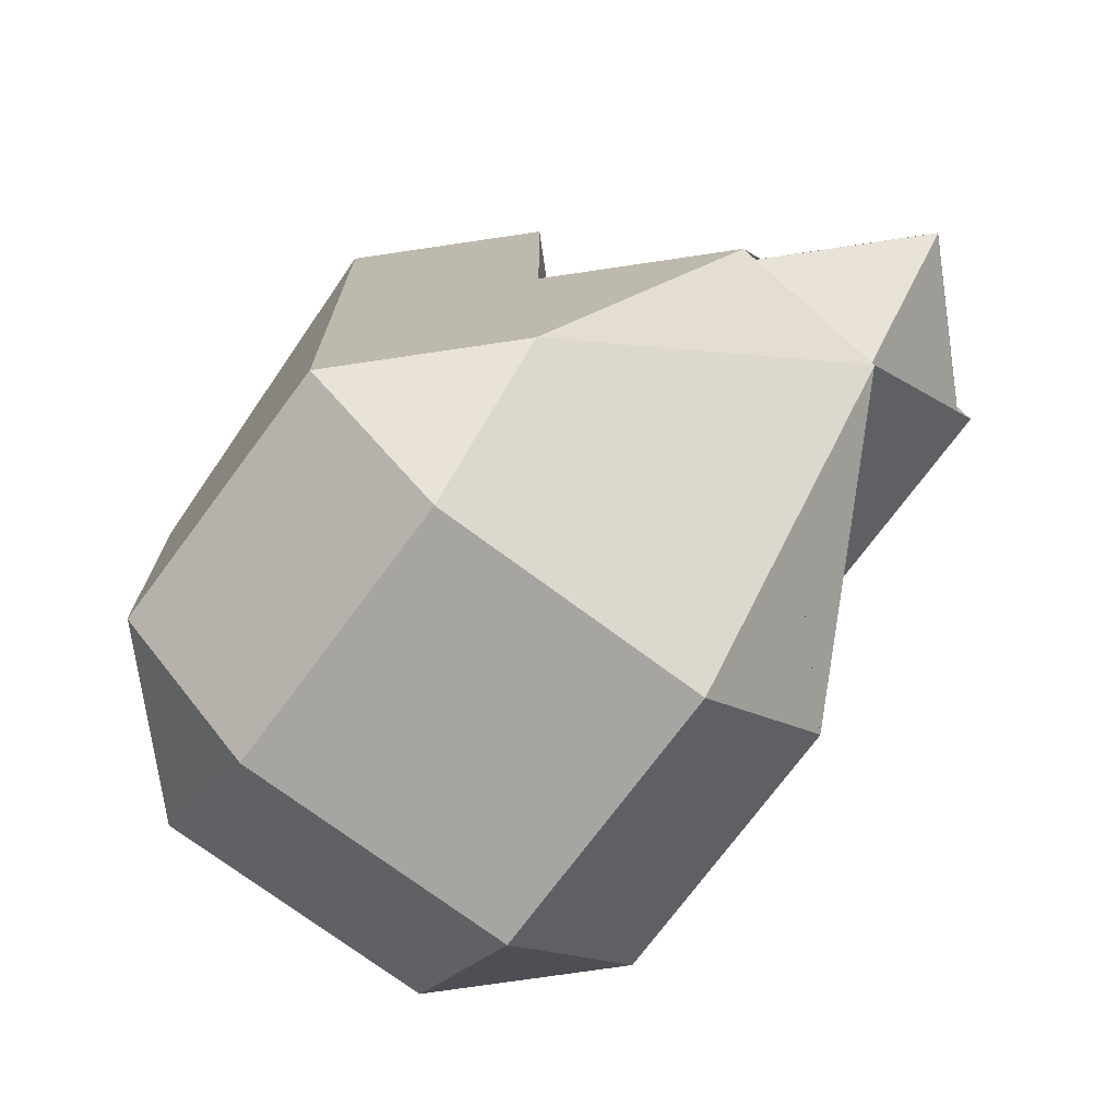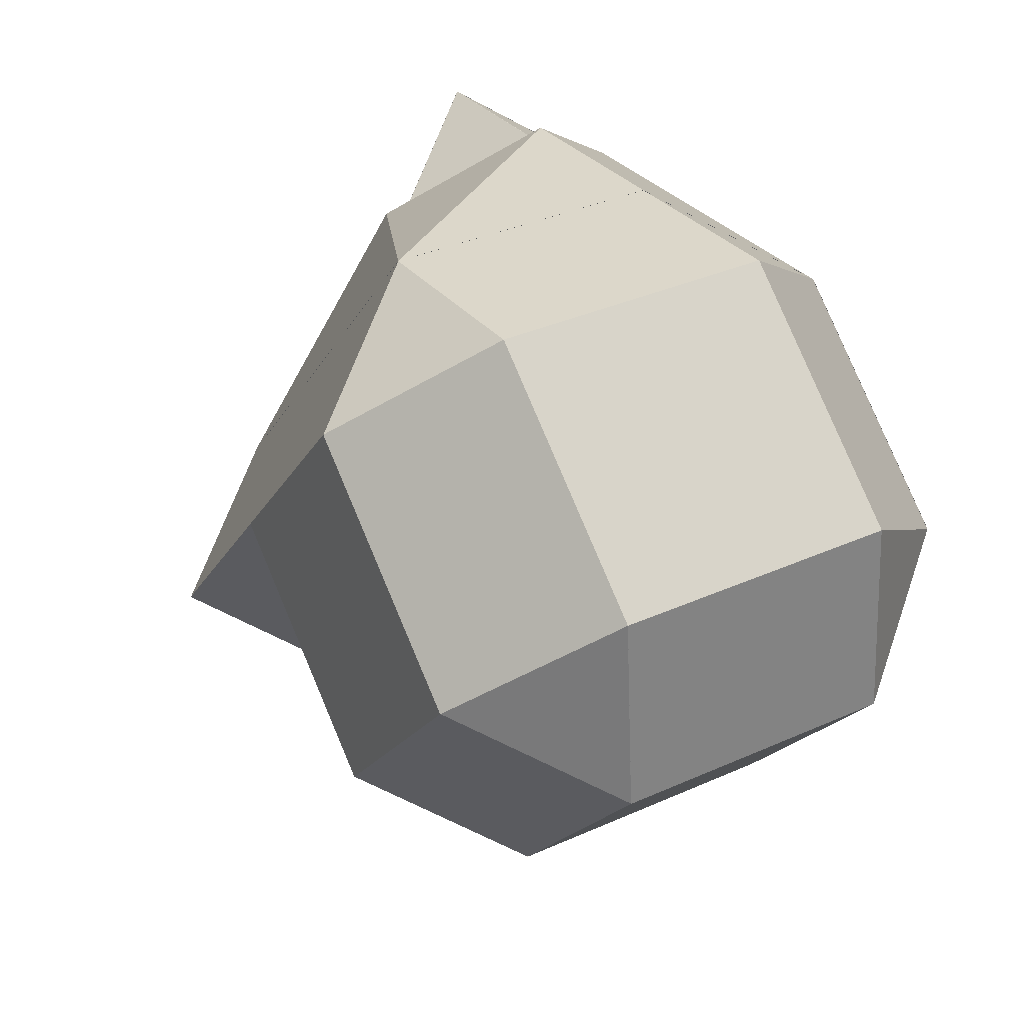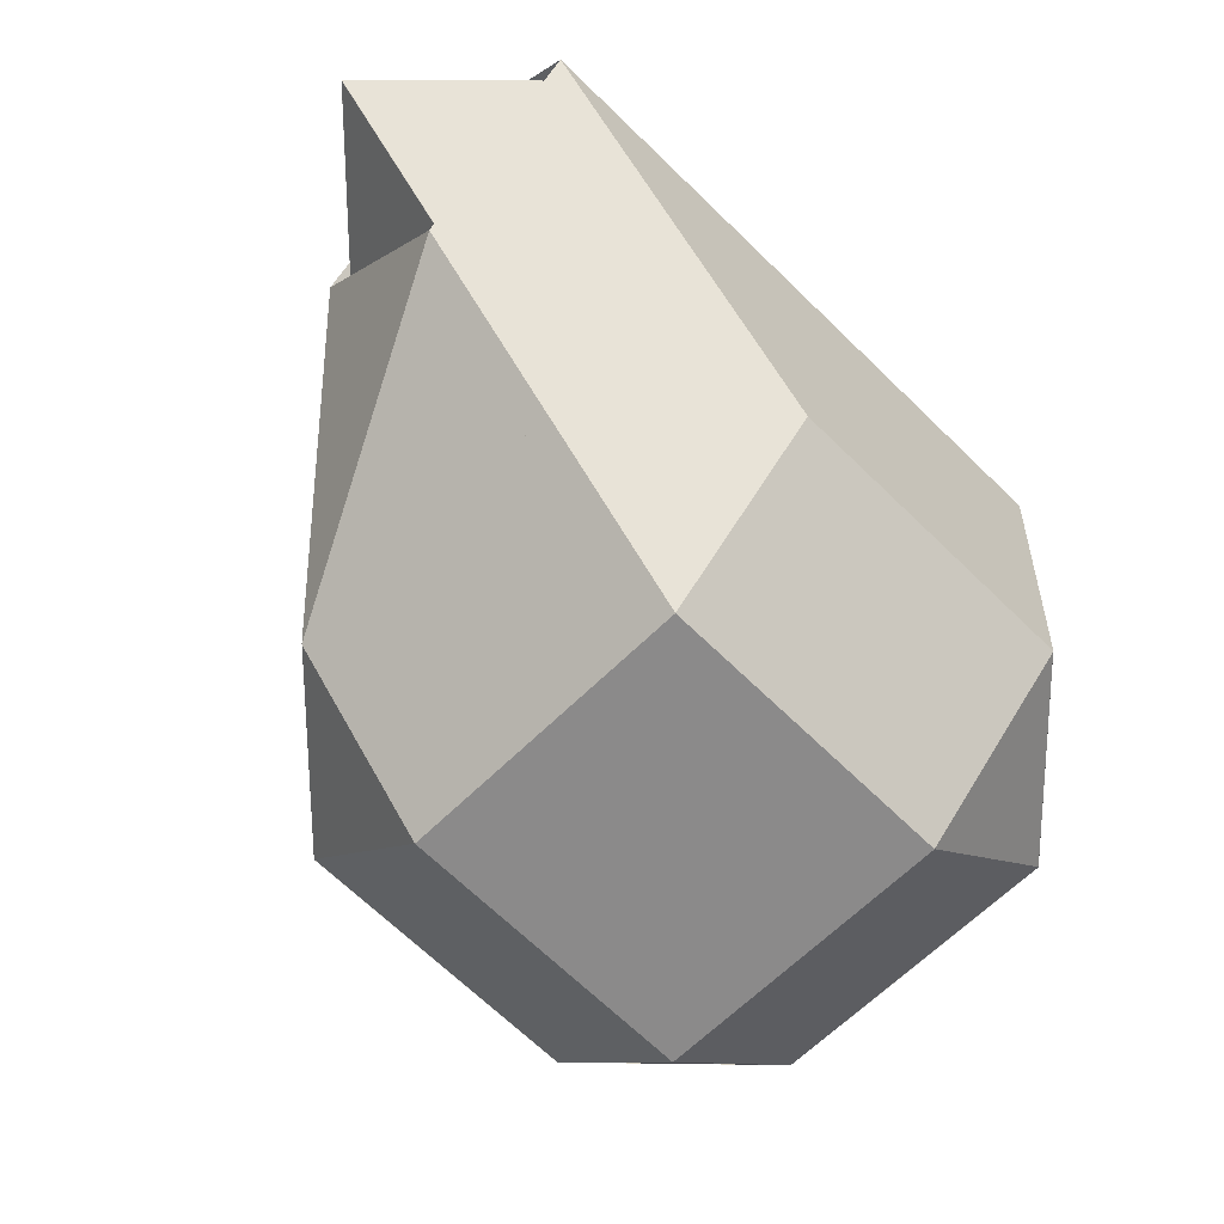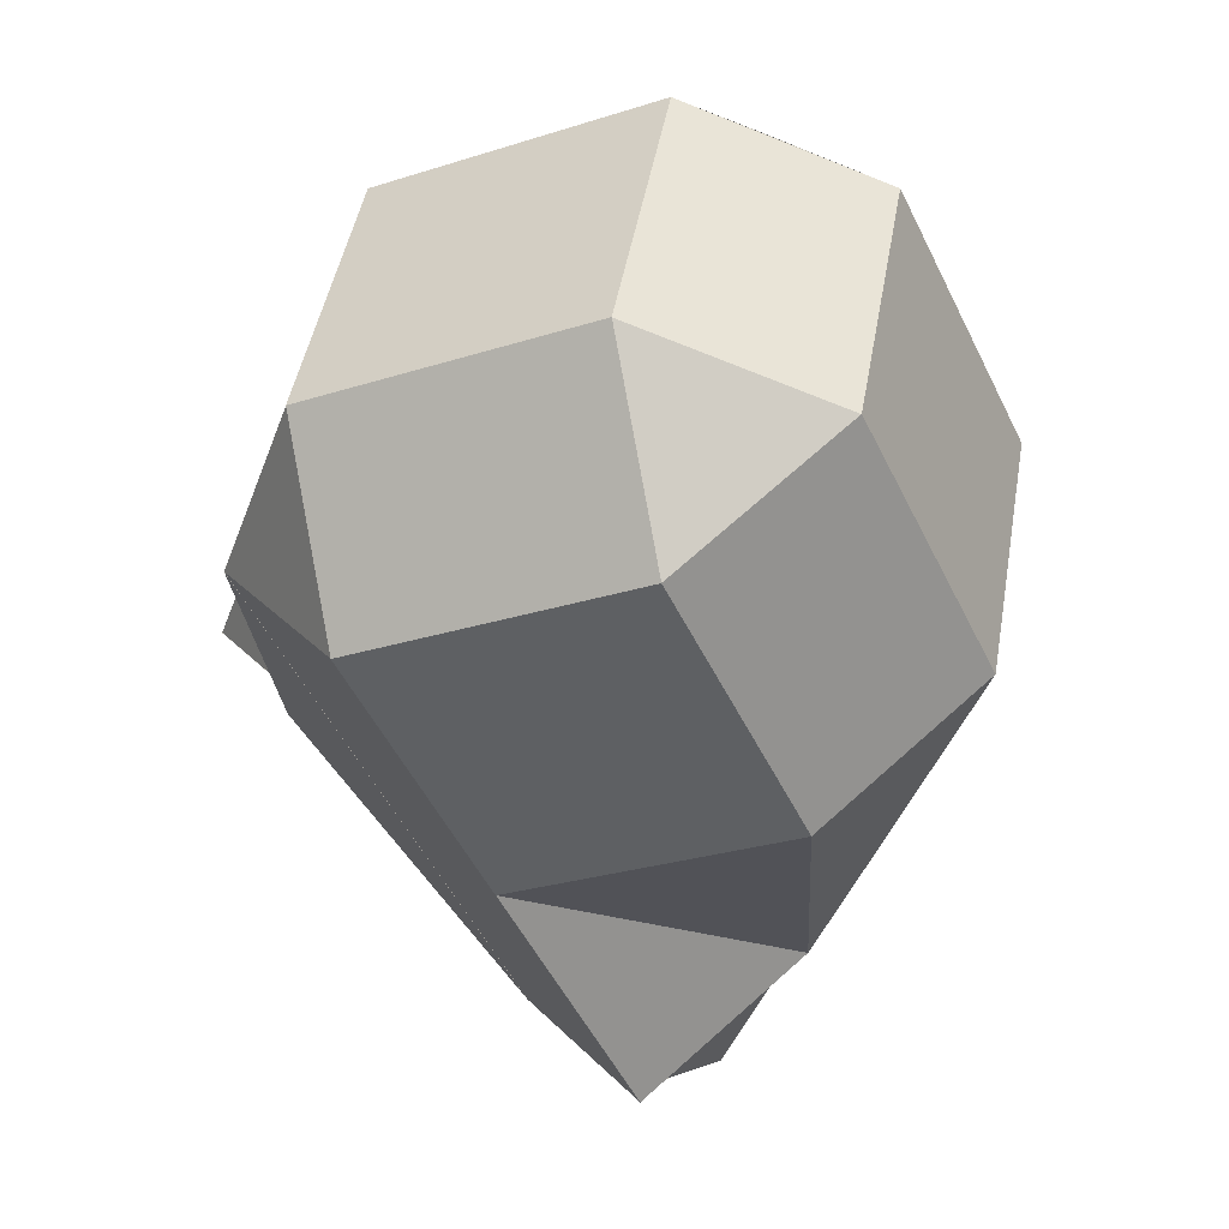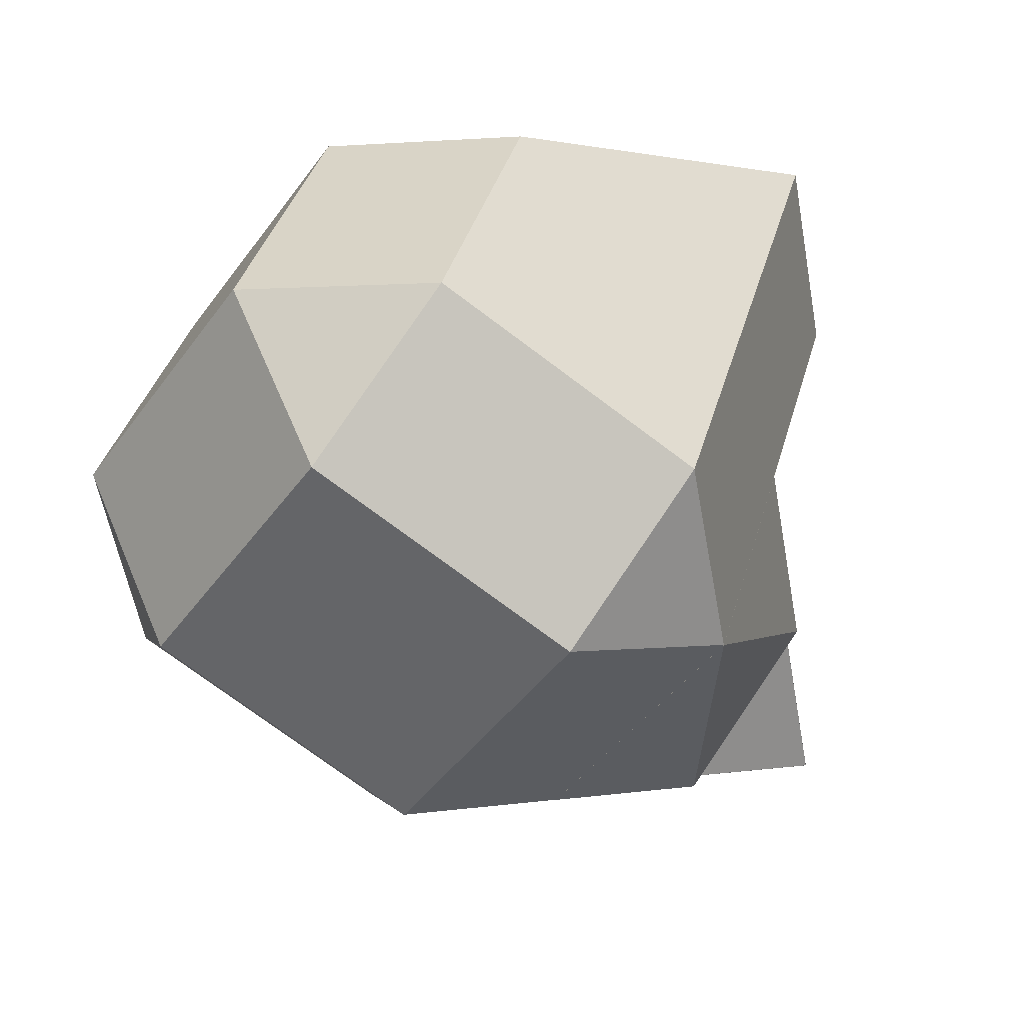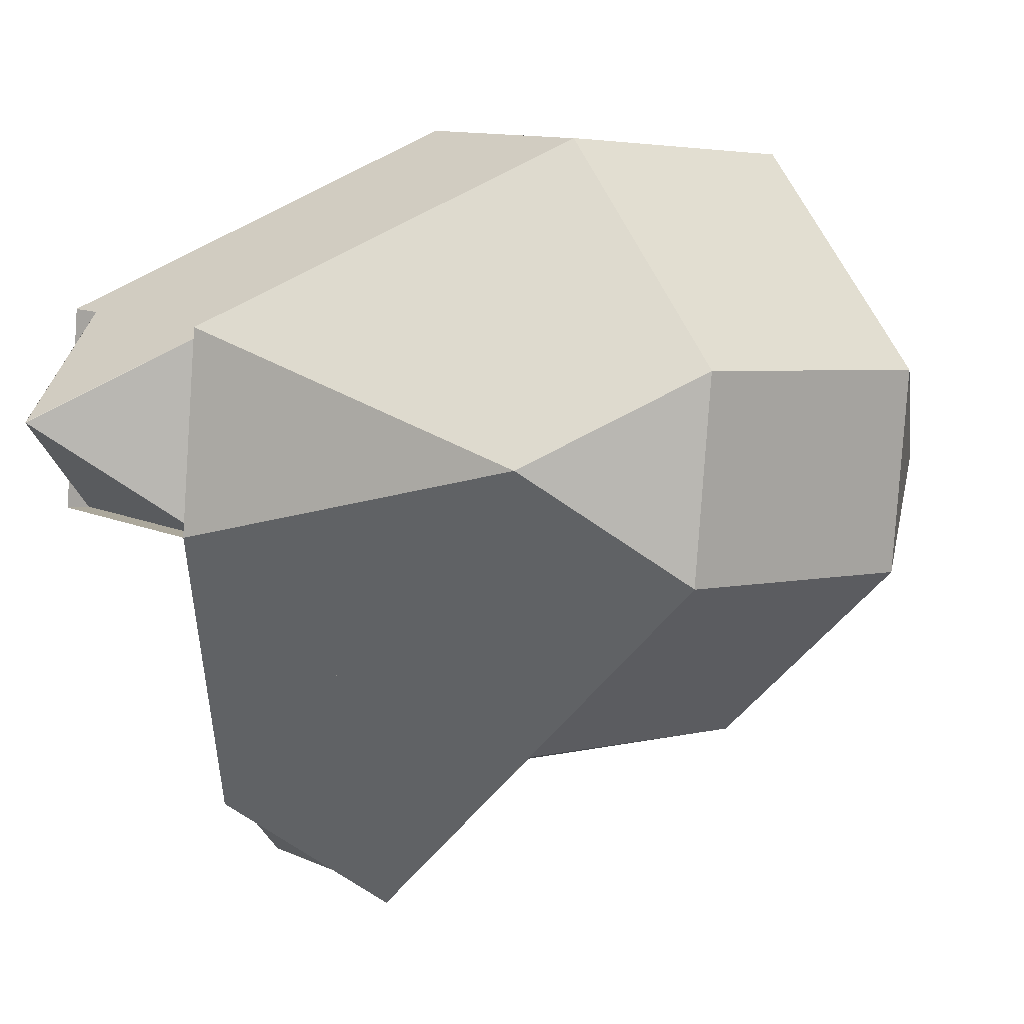
<metadata>
{"format":"obj","ext":"obj","renderer":"f3d","projection":"perspective","resolution":1024,"background":"white","views":[{"elev":-15.7,"azim":-97.0,"up":"+Z"},{"elev":-64.8,"azim":110.5,"up":"+Z"},{"elev":-16.9,"azim":139.9,"up":"+Z"},{"elev":-13.4,"azim":174.5,"up":"+Y"},{"elev":42.1,"azim":-107.6,"up":"+Y"},{"elev":-5.1,"azim":105.5,"up":"+Y"}]}
</metadata>
<code>
o Cube
v 0.9807 0.5865 2.13
v 0.8049 0.9076 1.524
v 0.4502 1.055 2.119
v -0.3922 1.156 1.591
v -0.0375 1.008 0.9964
v -0.7057 0.7881 1.074
v 1.197 -0.2479 1.625
v 0.8837 -0.6154 1.107
v 1.021 0.07322 1.019
v 0.1791 0.174 0.4914
v 0.04133 -0.5146 0.5798
v -0.4891 -0.04622 0.5685
v 0.6649 -0.2749 3.417
v 0.8026 0.4137 3.329
v -0.04133 0.5146 2.8
v -0.1791 -0.174 2.889
v -1.197 0.2479 1.755
v -1.021 -0.07322 2.361
v -0.8837 0.6154 2.273
v -0.1002 -1.697 2.472
v 0.3922 -1.156 1.789
v 0.7057 -0.7881 2.306
v 0.2133 -1.329 2.989
v -0.9807 -0.5865 1.25
v -0.4502 -1.055 1.261
v -0.8049 -0.9076 1.856
v -0.8047 -0.9083 1.855
v -1.022 -0.07244 2.362
v -1.197 0.2487 1.756
v -0.9805 -0.5873 1.25
v -1.198 0.2474 1.756
v -0.8842 0.6148 2.273
v -0.3917 1.156 1.59
v -0.7053 0.7886 1.073
v -0.03829 1.008 0.996
v -0.393 1.156 1.59
v 0.451 1.055 2.119
v 0.8057 0.9075 1.525
v -0.09944 -1.697 2.473
v -0.6299 -1.229 2.461
v -0.8057 -0.9075 1.855
v -0.451 -1.055 1.261
v 0.393 -1.156 1.79
v 0.04054 -0.5145 0.5793
v 0.1783 0.174 0.4909
v 1.022 0.07313 1.019
v 0.8845 -0.6155 1.108
v -1.022 -0.07313 2.361
v -0.1783 -0.174 2.889
v -0.04054 0.5145 2.801
v -0.8845 0.6155 2.272
v 0.7053 -0.7886 2.307
v 0.3917 -1.156 1.79
v 0.8842 -0.6148 1.107
v 1.198 -0.2474 1.624
v 1.197 -0.2487 1.624
v 1.022 0.07244 1.018
v 0.8047 0.9083 1.525
v 0.9805 0.5873 2.13
v 0.04179 -0.5141 0.5792
v -0.4506 -1.055 1.262
v -0.9811 -0.587 1.251
v -0.4887 -0.04571 0.5679
v 0.6647 -0.2741 3.418
v -0.1793 -0.1732 2.889
v -0.317 -0.8618 2.978
v 0.2135 -1.33 2.989
v 0.7059 -0.7889 2.306
v 1.019 -0.4214 2.823
v 0.9811 0.587 2.129
v 0.4506 1.055 2.118
v -0.04179 0.5141 2.801
v 0.8022 0.4132 3.329
v 1.157 0.2659 2.735
v -0.7059 0.7889 1.074
v -0.03771 1.009 0.9969
v 0.1793 0.1732 0.4909
v -0.4889 -0.047 0.5681
v 0.4514 1.055 2.118
v -0.3925 1.156 1.59
v -0.885 0.6149 2.273
v -0.041 0.514 2.801
v 1.022 0.07235 1.019
v 0.1785 0.1733 0.4904
v -0.0385 1.009 0.9964
v 0.8055 0.9082 1.525
v -0.4885 -0.0465 0.5674
v -0.9809 -0.5878 1.25
v -1.198 0.2481 1.756
v -0.7055 0.7894 1.073
v -0.1785 -0.1733 2.89
v -1.022 -0.07235 2.361
v -0.8055 -0.9082 1.855
v -0.6297 -1.229 2.461
v -0.3162 -0.8618 2.978
v 0.3925 -1.156 1.79
v -0.4514 -1.055 1.262
v 0.041 -0.514 0.5787
v 0.885 -0.6149 1.107
v 0.7055 -0.7894 2.307
v 1.198 -0.2481 1.624
v 0.9809 0.5878 2.13
v 1.157 0.2667 2.735
v 1.019 -0.4219 2.824
v 0.5899 -0.2659 3.37
v 1.258 -0.04573 3.293
v 0.7276 0.4227 3.282
v 0.5897 -0.2651 3.371
v 0.9444 -0.4124 2.776
v 1.258 -0.04495 3.294
v 0.7272 0.4222 3.282
v 1.258 -0.04624 3.294
v 1.082 0.2749 2.688
v 1.082 0.2756 2.688
v 1.257 -0.04546 3.294
v 0.944 -0.4129 2.777
v -0.07019 -1.664 2.43
v 0.2433 -1.296 2.948
v -0.4249 -1.517 3.025
v -0.0694 -1.664 2.431
v -0.4241 -1.517 3.025
v -0.5999 -1.196 2.42
v 0.2435 -1.297 2.947
v -0.287 -0.8287 2.936
v -0.4247 -1.517 3.024
v -0.5997 -1.196 2.419
v -0.4239 -1.517 3.025
v -0.2862 -0.8288 2.936
f 67 118 23
f 68 52 100
f 15 82 50
f 84 10 77
f 8 99 47
f 2 86 38
f 101 7 56
f 92 18 28
f 14 111 73
f 64 105 13
f 6 90 34
f 35 76 5
f 40 126 94
f 51 32 19
f 80 4 33
f 20 120 39
f 97 25 61
f 104 109 69
f 88 24 30
f 78 63 87
f 44 60 11
f 57 46 83
f 71 37 79
f 31 29 17
f 119 127 121
f 65 49 91
f 74 114 103
f 106 115 112
f 95 124 66
f 53 43 96
f 41 27 26
f 1 2 3
f 4 5 6
f 7 8 9
f 10 11 12
f 14 16 13
f 17 18 19
f 21 23 20
f 24 25 26
f 28 30 27
f 32 34 31
f 36 38 35
f 40 42 43
f 45 47 44
f 49 51 48
f 53 55 52
f 57 59 56
f 61 63 60
f 65 67 69
f 71 73 74
f 76 78 75
f 80 82 79
f 84 86 83
f 88 90 87
f 92 94 95
f 97 99 96
f 101 103 104
f 105 106 107
f 108 109 110
f 111 112 113
f 114 115 116
f 117 118 119
f 120 121 122
f 123 124 125
f 126 127 128
f 24 27 30
f 17 32 31
f 5 36 35
f 21 39 43
f 11 45 44
f 19 48 51
f 22 53 52
f 7 57 56
f 12 60 63
f 13 65 64
f 1 71 70
f 6 76 75
f 29 18 17
f 34 4 6
f 38 3 2
f 42 26 25
f 47 9 8
f 50 16 15
f 55 8 7
f 59 2 1
f 62 25 24
f 68 23 22
f 73 15 14
f 78 10 12
f 37 80 79
f 82 51 50
f 33 81 80
f 79 72 71
f 46 84 83
f 86 35 38
f 77 85 84
f 83 58 57
f 63 88 87
f 90 31 34
f 30 89 88
f 87 75 78
f 49 92 91
f 94 41 40
f 28 93 92
f 91 66 65
f 43 97 96
f 99 44 47
f 61 98 97
f 96 54 53
f 52 101 100
f 103 70 74
f 56 102 101
f 100 69 68
f 106 108 110
f 112 107 106
f 115 113 112
f 116 110 109
f 105 14 13
f 74 111 113
f 109 64 69
f 114 104 103
f 117 121 120
f 123 119 118
f 127 122 121
f 128 125 124
f 126 95 94
f 67 124 123
f 120 40 39
f 118 20 23
f 70 59 1
f 67 123 118
f 68 22 52
f 15 72 82
f 84 45 10
f 8 54 99
f 2 58 86
f 101 55 7
f 92 48 18
f 14 107 111
f 64 108 105
f 6 75 90
f 35 85 76
f 40 122 126
f 51 81 32
f 80 36 4
f 20 117 120
f 97 42 25
f 104 116 109
f 88 62 24
f 78 12 63
f 44 98 60
f 57 9 46
f 71 3 37
f 31 89 29
f 119 125 127
f 65 16 49
f 74 113 114
f 106 110 115
f 95 128 124
f 53 21 43
f 41 93 27
f 14 15 16
f 21 22 23
f 28 29 30
f 32 33 34
f 36 37 38
f 43 39 40
f 40 41 42
f 45 46 47
f 49 50 51
f 53 54 55
f 57 58 59
f 61 62 63
f 69 64 65
f 65 66 67
f 67 68 69
f 74 70 71
f 71 72 73
f 76 77 78
f 80 81 82
f 84 85 86
f 88 89 90
f 95 91 92
f 92 93 94
f 97 98 99
f 104 100 101
f 101 102 103
f 24 26 27
f 17 19 32
f 5 4 36
f 21 20 39
f 11 10 45
f 19 18 48
f 22 21 53
f 7 9 57
f 12 11 60
f 13 16 65
f 1 3 71
f 6 5 76
f 29 28 18
f 34 33 4
f 38 37 3
f 42 41 26
f 47 46 9
f 50 49 16
f 55 54 8
f 59 58 2
f 62 61 25
f 68 67 23
f 73 72 15
f 78 77 10
f 37 36 80
f 82 81 51
f 33 32 81
f 79 82 72
f 46 45 84
f 86 85 35
f 77 76 85
f 83 86 58
f 63 62 88
f 90 89 31
f 30 29 89
f 87 90 75
f 49 48 92
f 94 93 41
f 28 27 93
f 91 95 66
f 43 42 97
f 99 98 44
f 61 60 98
f 96 99 54
f 52 55 101
f 103 102 70
f 56 59 102
f 100 104 69
f 106 105 108
f 112 111 107
f 115 114 113
f 116 115 110
f 105 107 14
f 74 73 111
f 109 108 64
f 114 116 104
f 117 119 121
f 123 125 119
f 127 126 122
f 128 127 125
f 126 128 95
f 67 66 124
f 120 122 40
f 118 117 20
f 70 102 59

</code>
